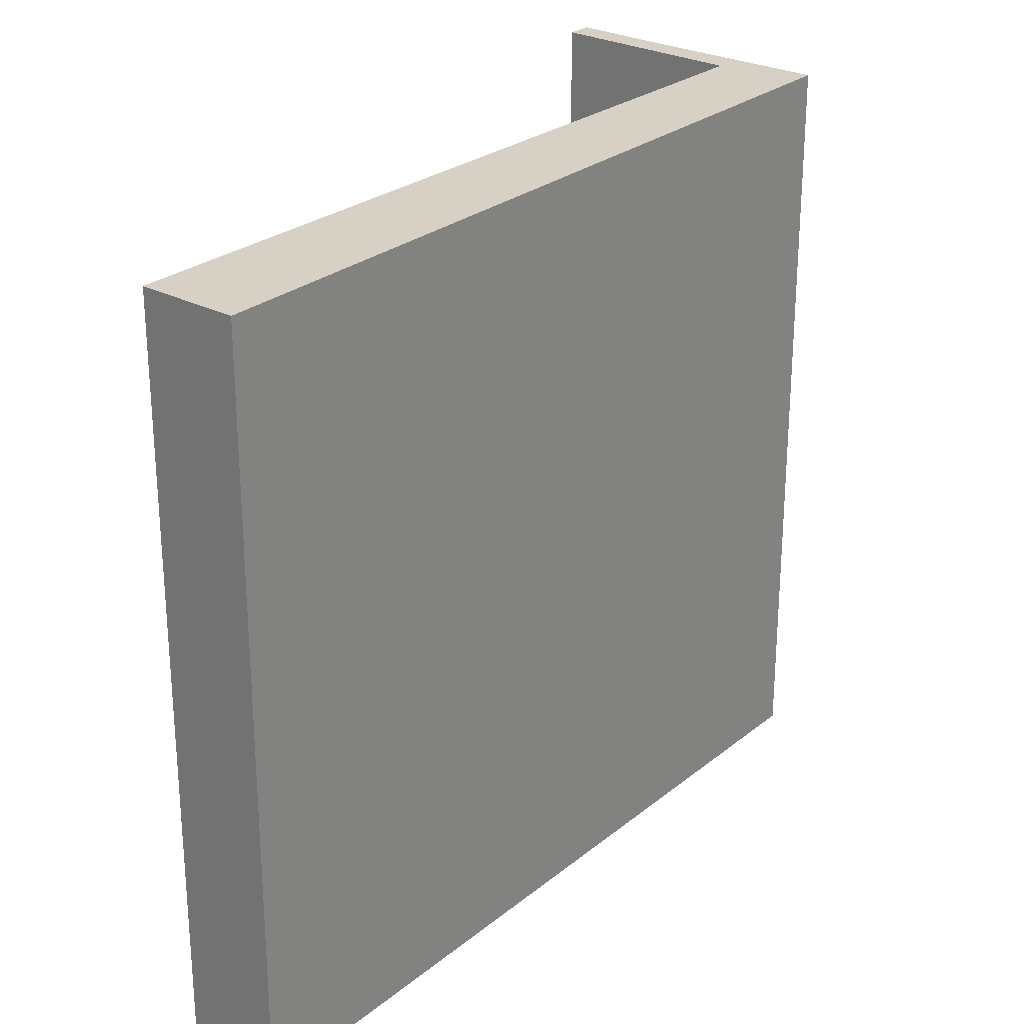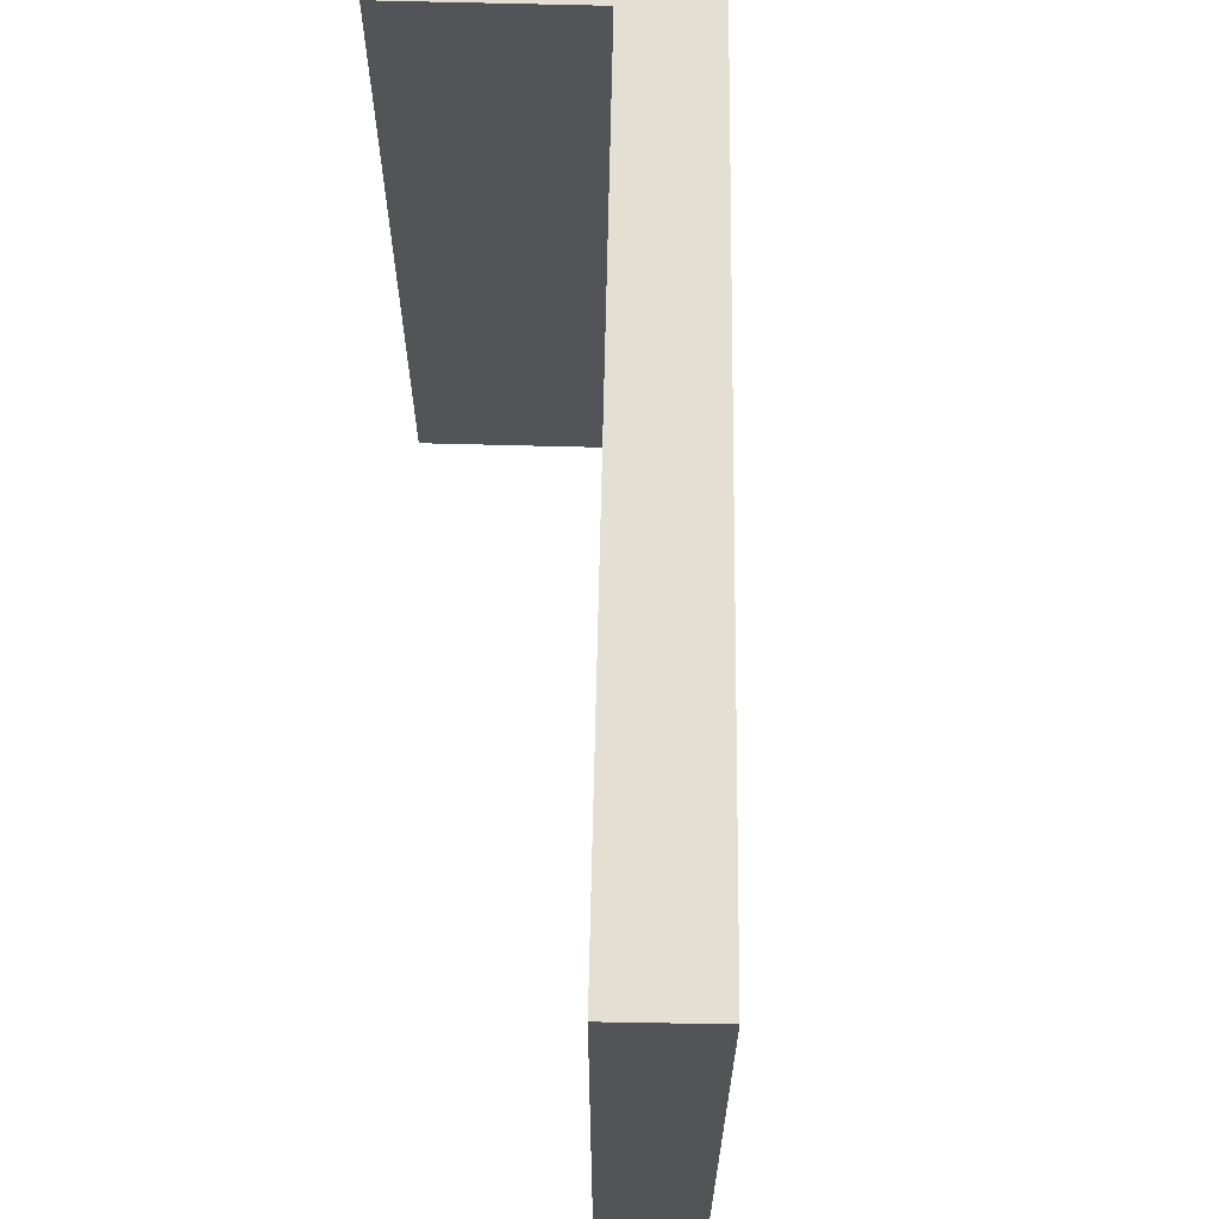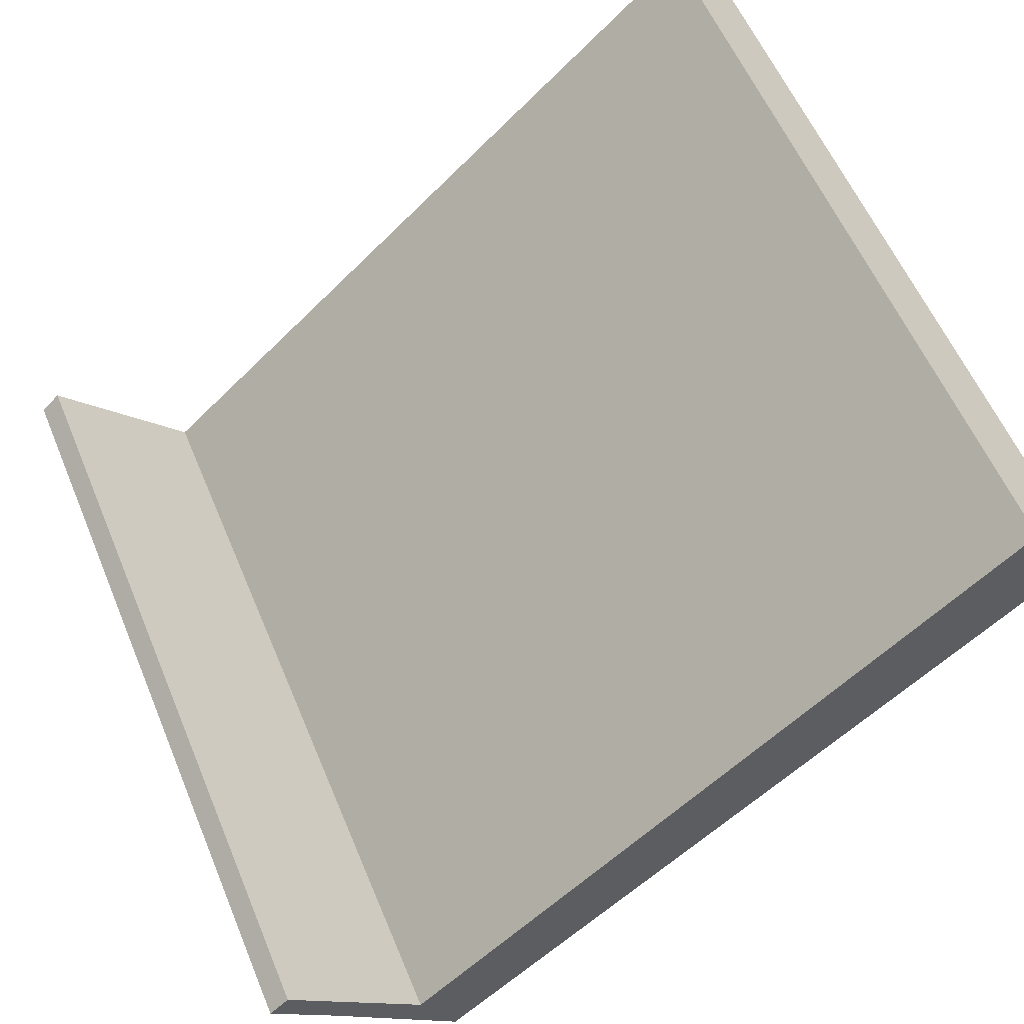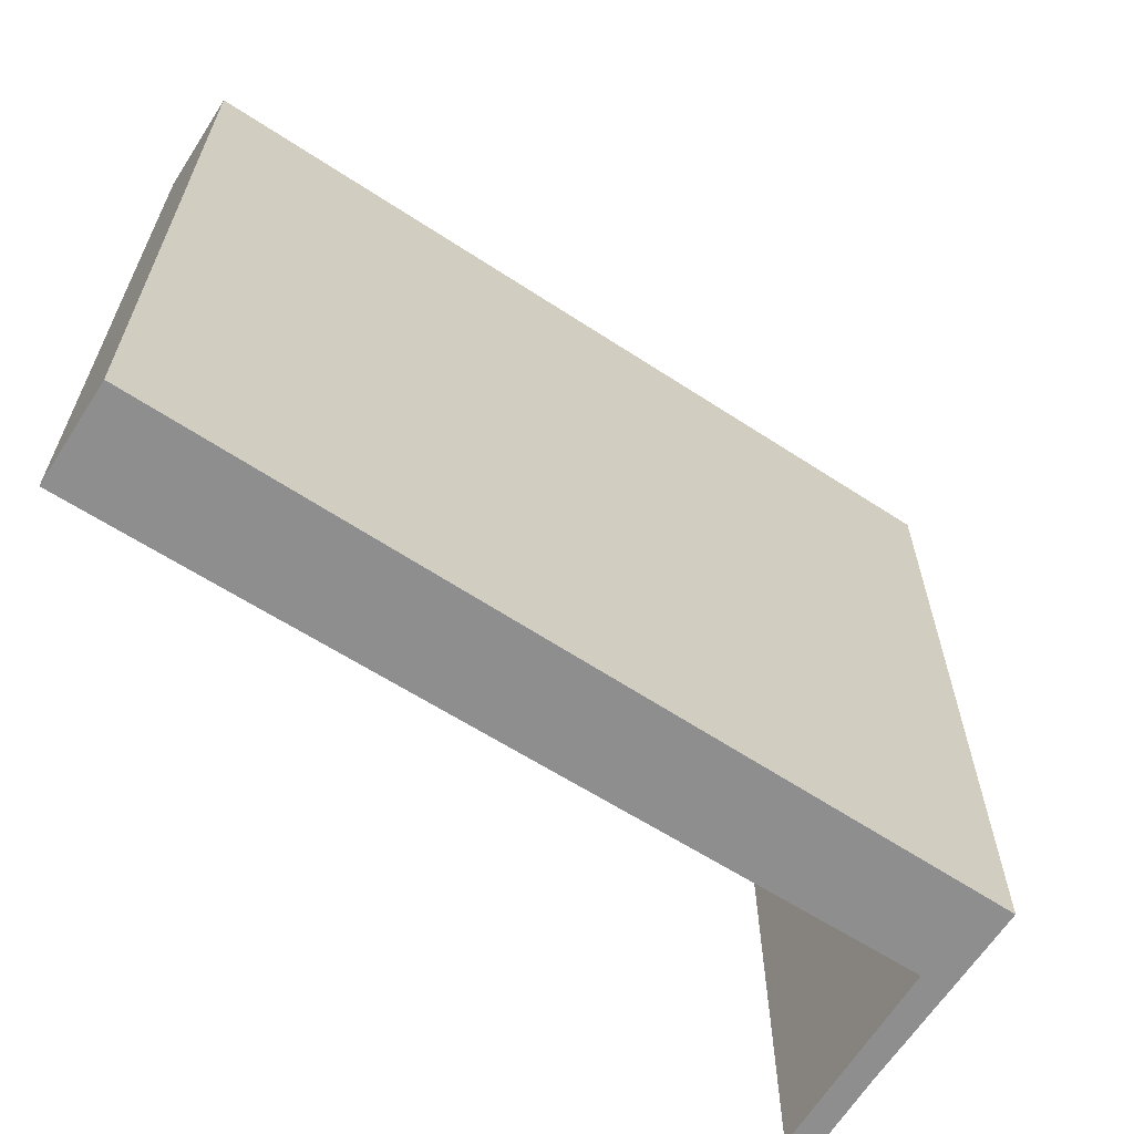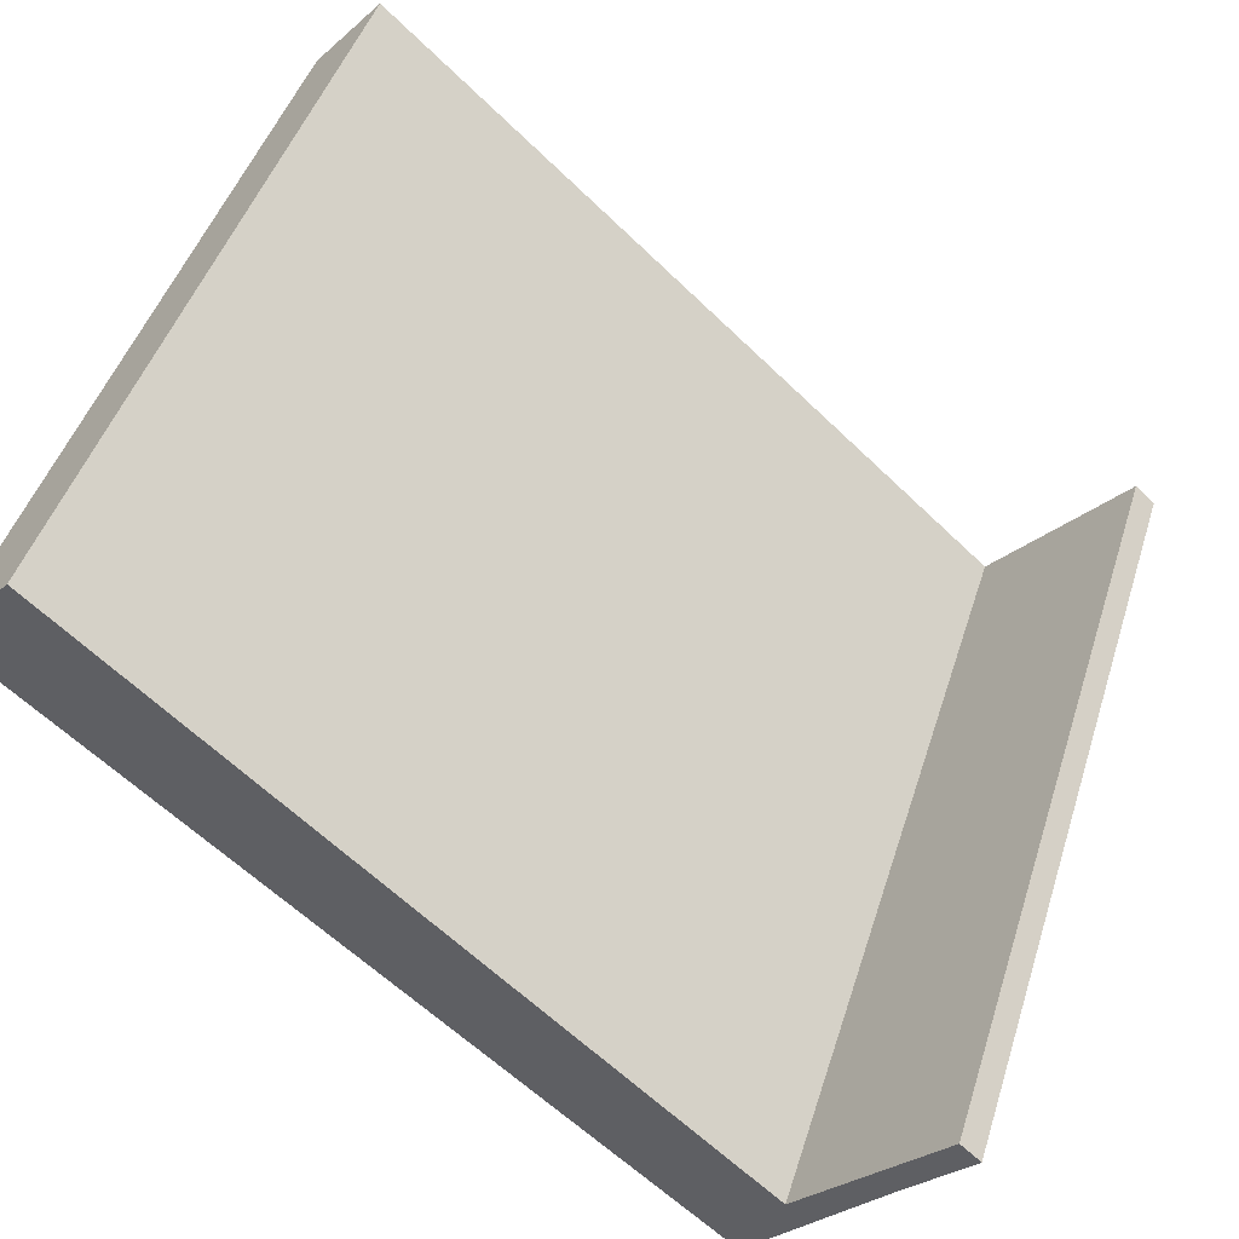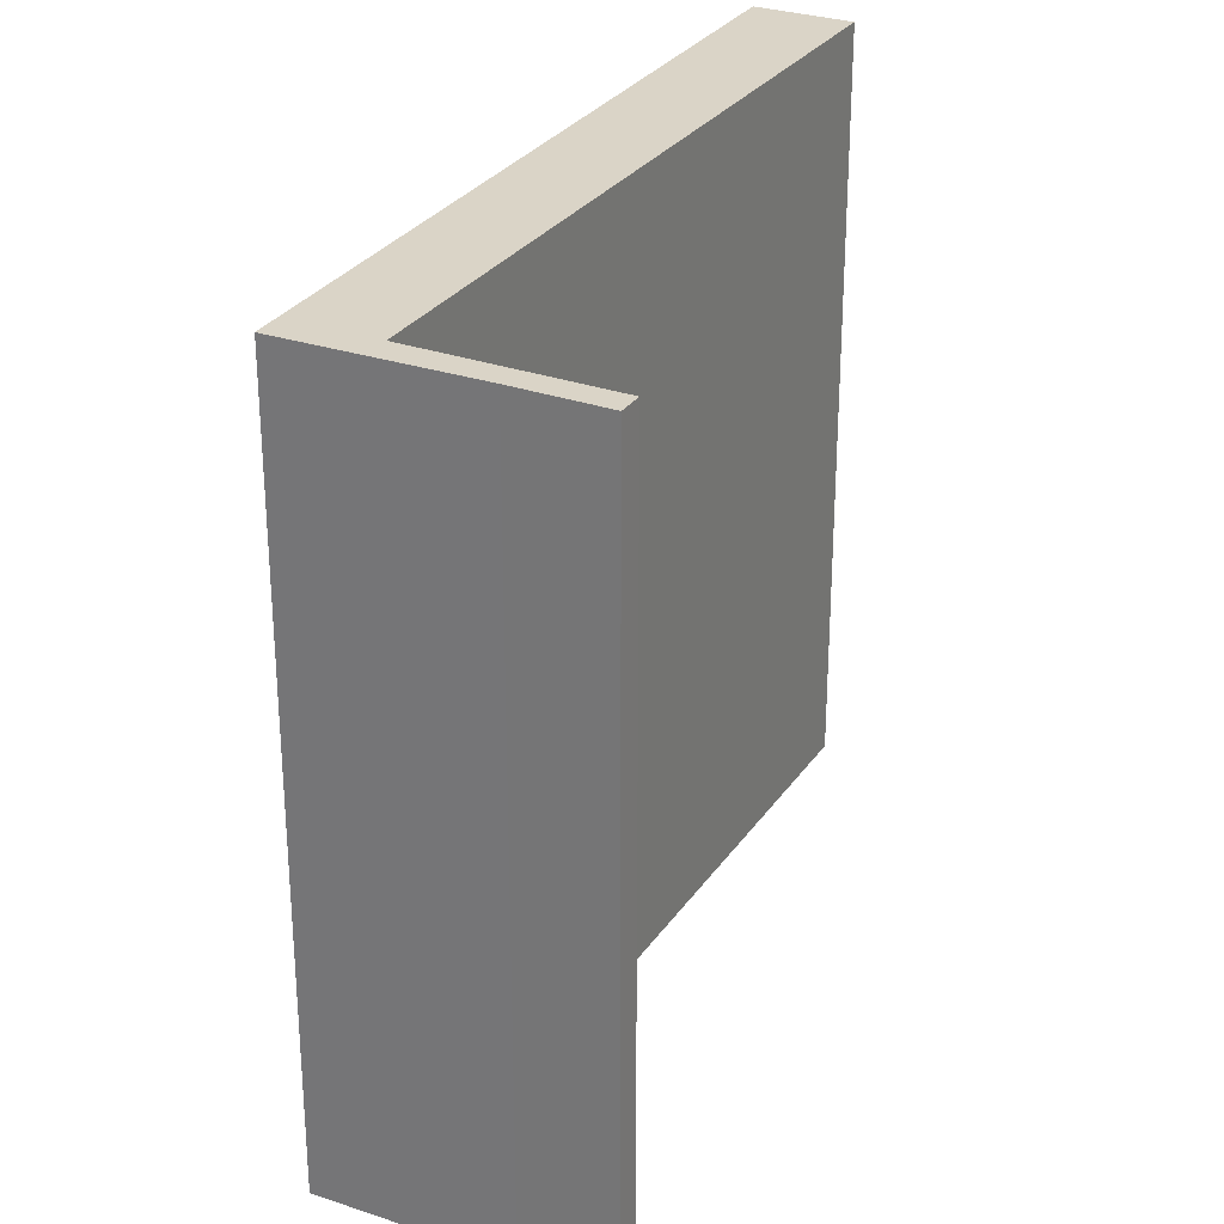
<metadata>
{"format":"obj","ext":"obj","renderer":"f3d","projection":"perspective","resolution":1024,"background":"white","views":[{"elev":26.7,"azim":88.0,"up":"+Y"},{"elev":66.7,"azim":49.6,"up":"+Y"},{"elev":57.6,"azim":-22.5,"up":"+Z"},{"elev":-65.0,"azim":105.9,"up":"+Y"},{"elev":46.1,"azim":-162.8,"up":"+Z"},{"elev":28.9,"azim":-104.0,"up":"+Y"}]}
</metadata>
<code>
v  7.146 6.671 2.887
v  3.702 6.671 1.001
v  6.564 6.671 3.547
v  4.317 6.671 0.446
v  2.55 6.671 -0.024
v  4.252 6.671 0.39
v  3.169 6.671 -0.545
v  1.312 6.671 -1.125
v  3.071 6.671 -0.63
v  1.628 6.671 -1.875
v  0.536 6.671 -0.597
v  0 6.671 4.085e-16
v  0.167 6.671 0.151
v  0 0 0
v  0.167 -9.246e-18 0.151
v  1.312 6.889e-17 -1.125
v  6.564 -2.172e-16 3.547
v  3.702 -6.129e-17 1.001
v  2.55 1.47e-18 -0.024
v  7.146 -1.768e-16 2.887
v  3.071 3.858e-17 -0.63
v  1.628 1.148e-16 -1.875
v  4.317 -2.731e-17 0.446
v  4.252 -2.388e-17 0.39
v  3.169 3.337e-17 -0.545
v  0.536 3.656e-17 -0.597
g defaultobject
f 1 2 3
f 2 1 4
f 2 4 5
f 5 4 6
f 5 6 7
f 5 7 8
f 8 7 9
f 8 9 10
f 8 10 11
f 8 12 13
f 12 8 11
f 14 13 12
f 13 14 15
f 16 5 8
f 5 16 2
f 2 16 3
f 3 16 17
f 17 16 18
f 18 16 19
f 15 8 13
f 8 15 16
f 17 1 3
f 1 17 20
f 20 4 1
f 4 20 6
f 6 20 7
f 7 20 9
f 9 20 10
f 10 20 21
f 10 21 22
f 21 20 23
f 21 23 24
f 21 24 25
f 26 12 11
f 12 26 14
f 22 11 10
f 11 22 26
f 17 23 20
f 23 17 18
f 23 18 24
f 24 18 25
f 25 18 19
f 25 19 21
f 21 19 22
f 22 19 16
f 22 16 26
f 26 16 15
f 26 15 14

</code>
